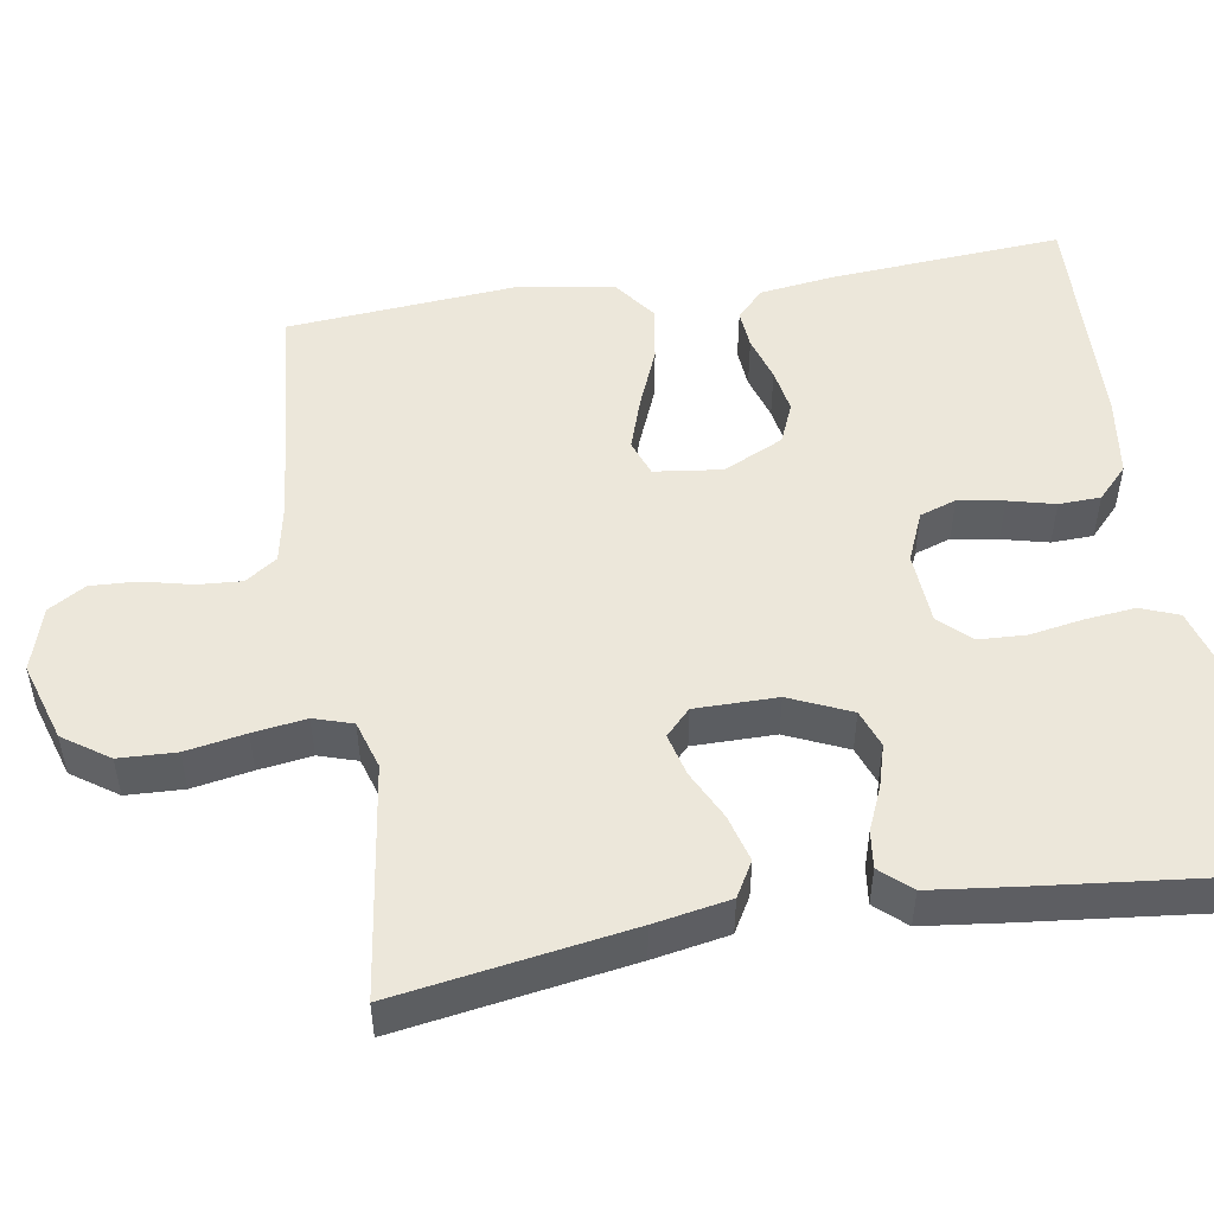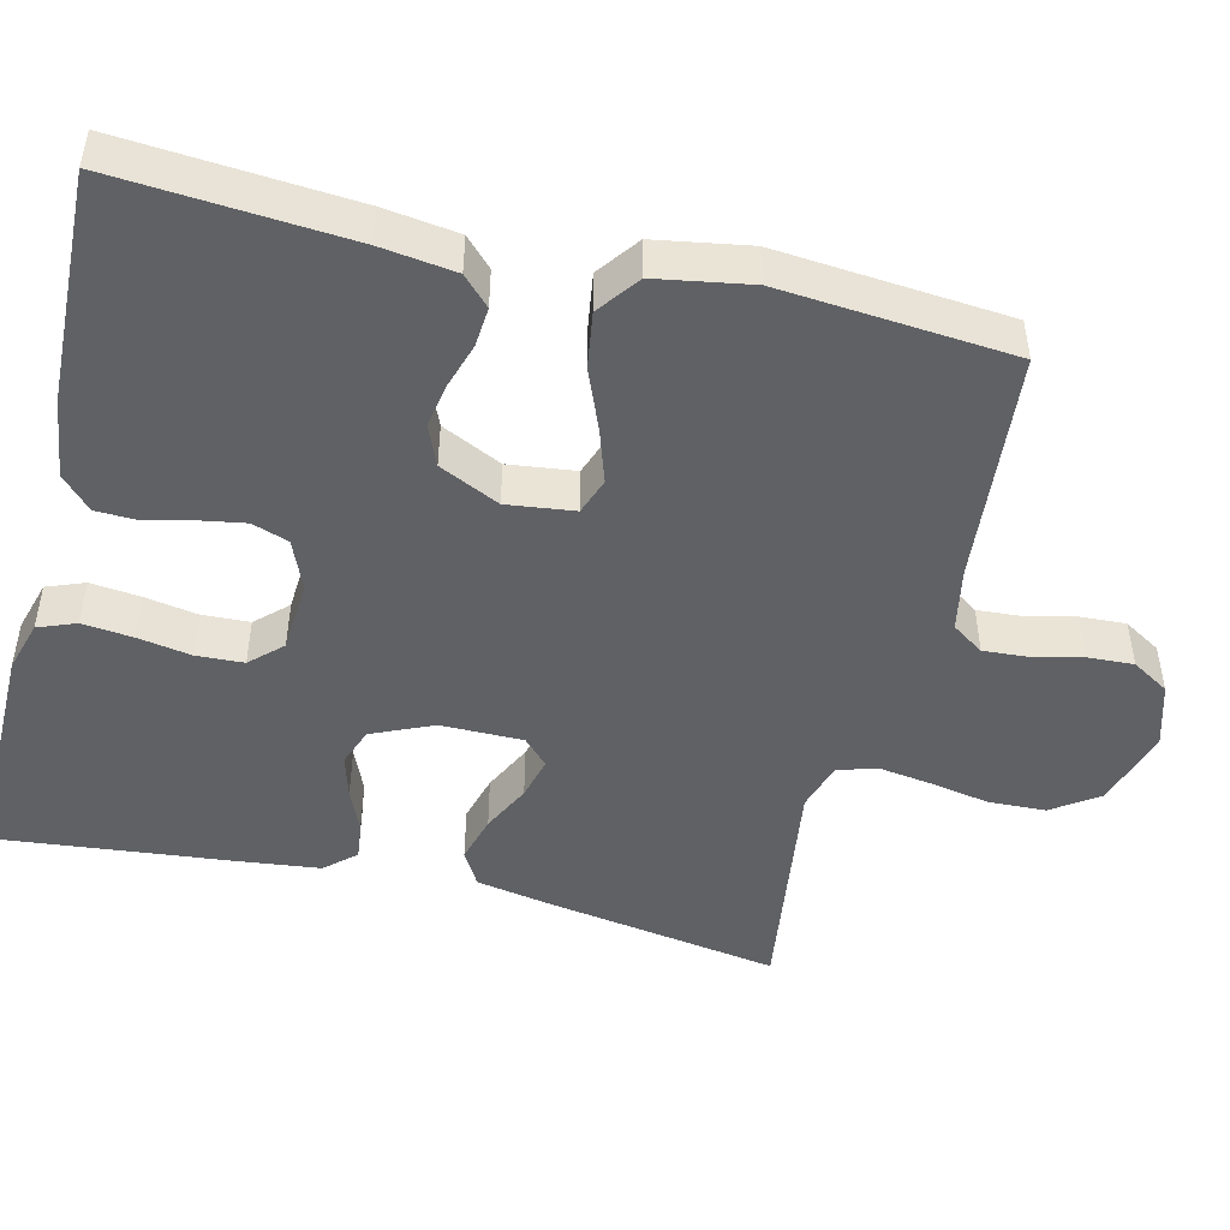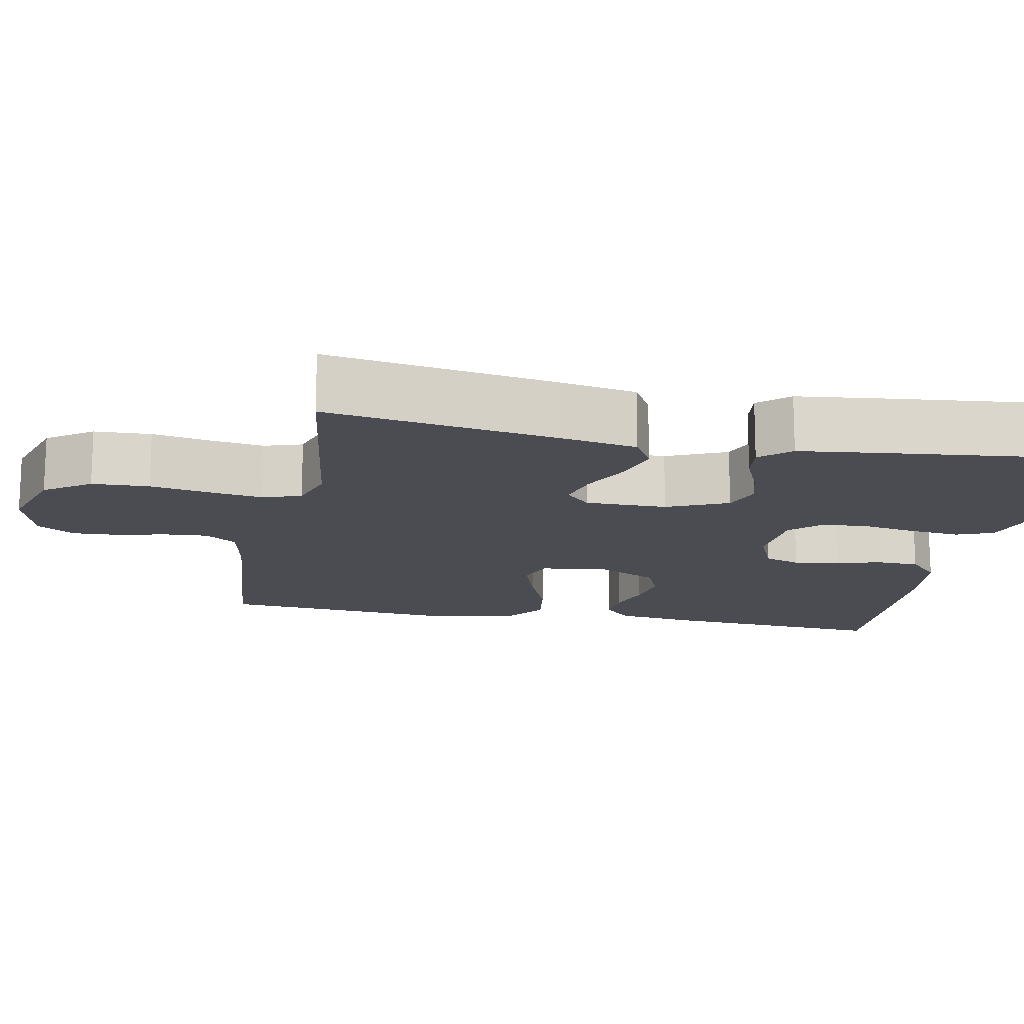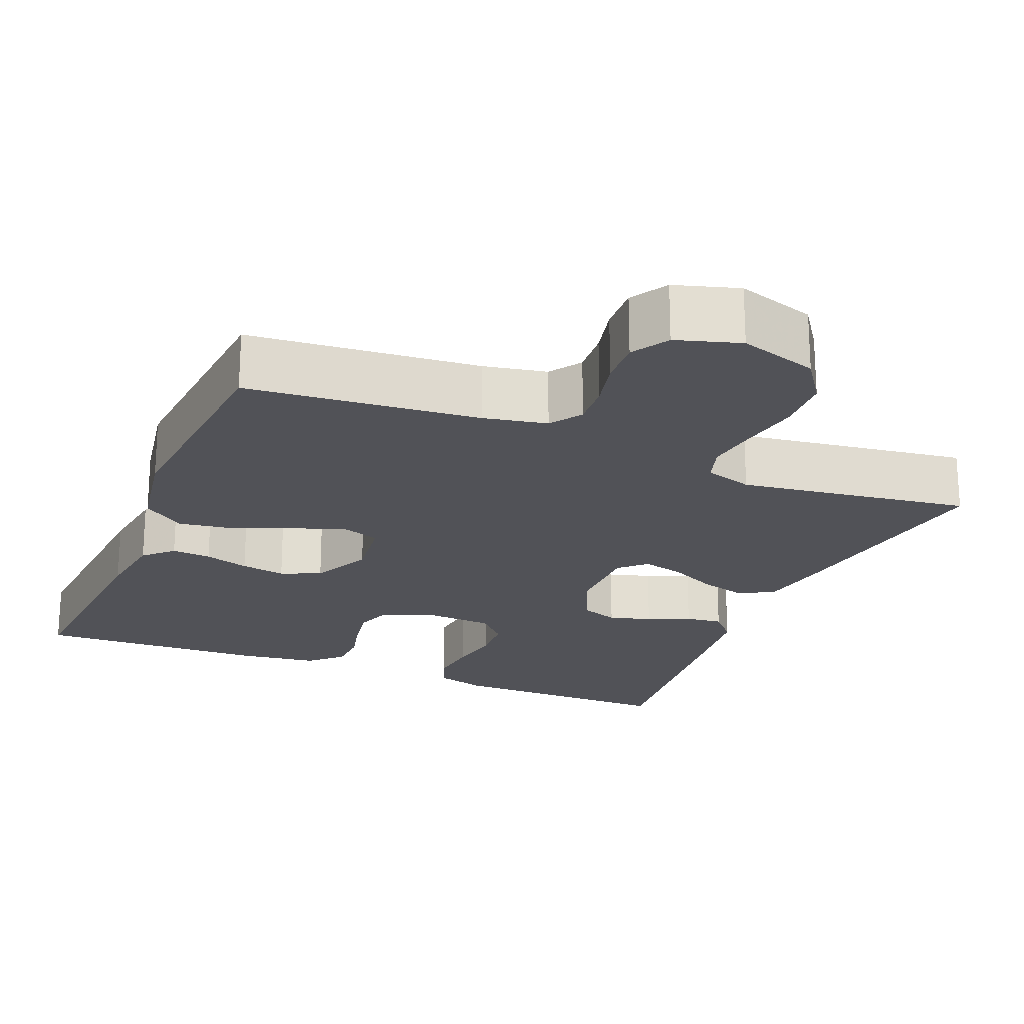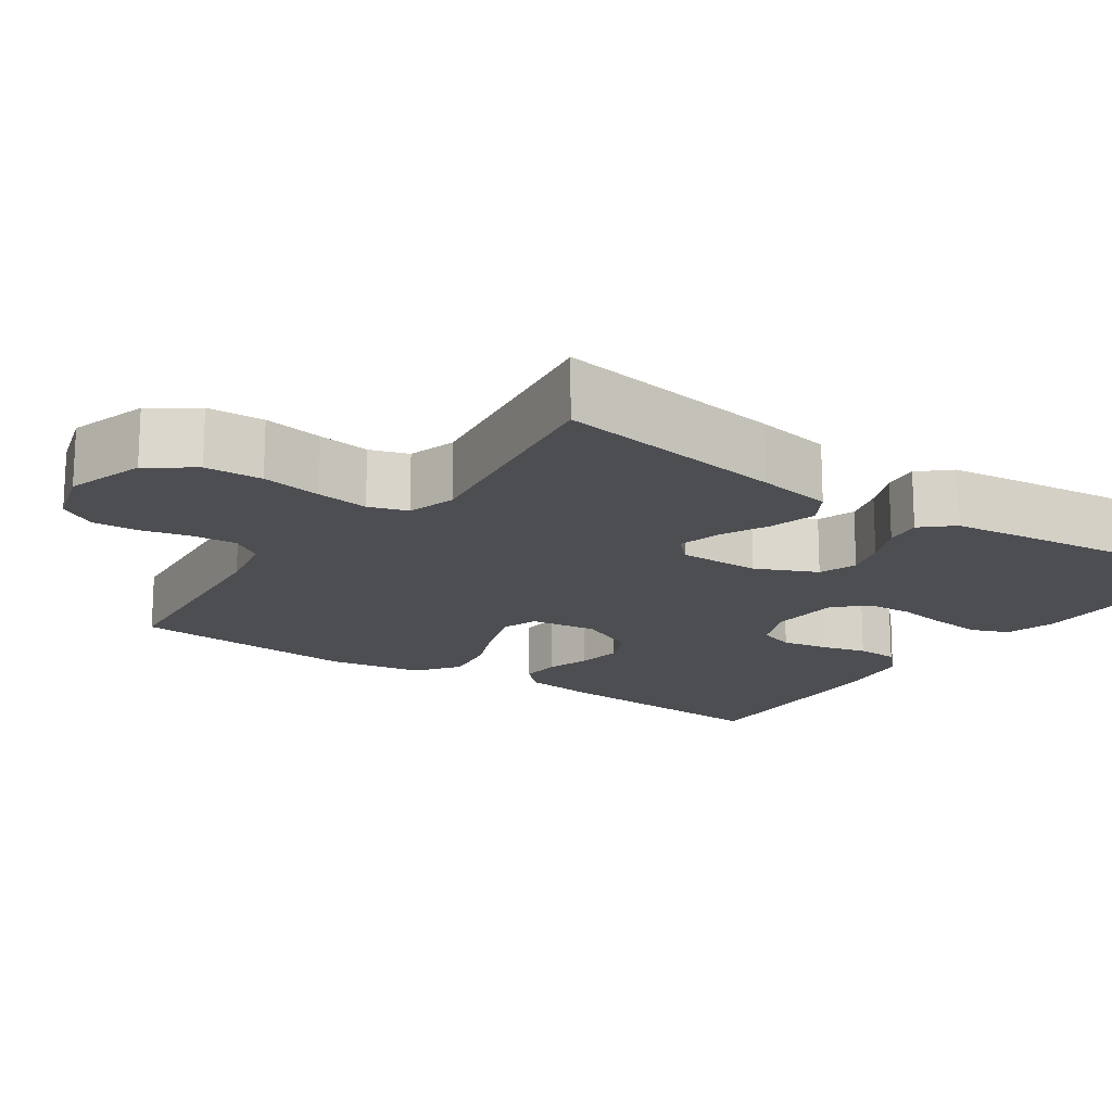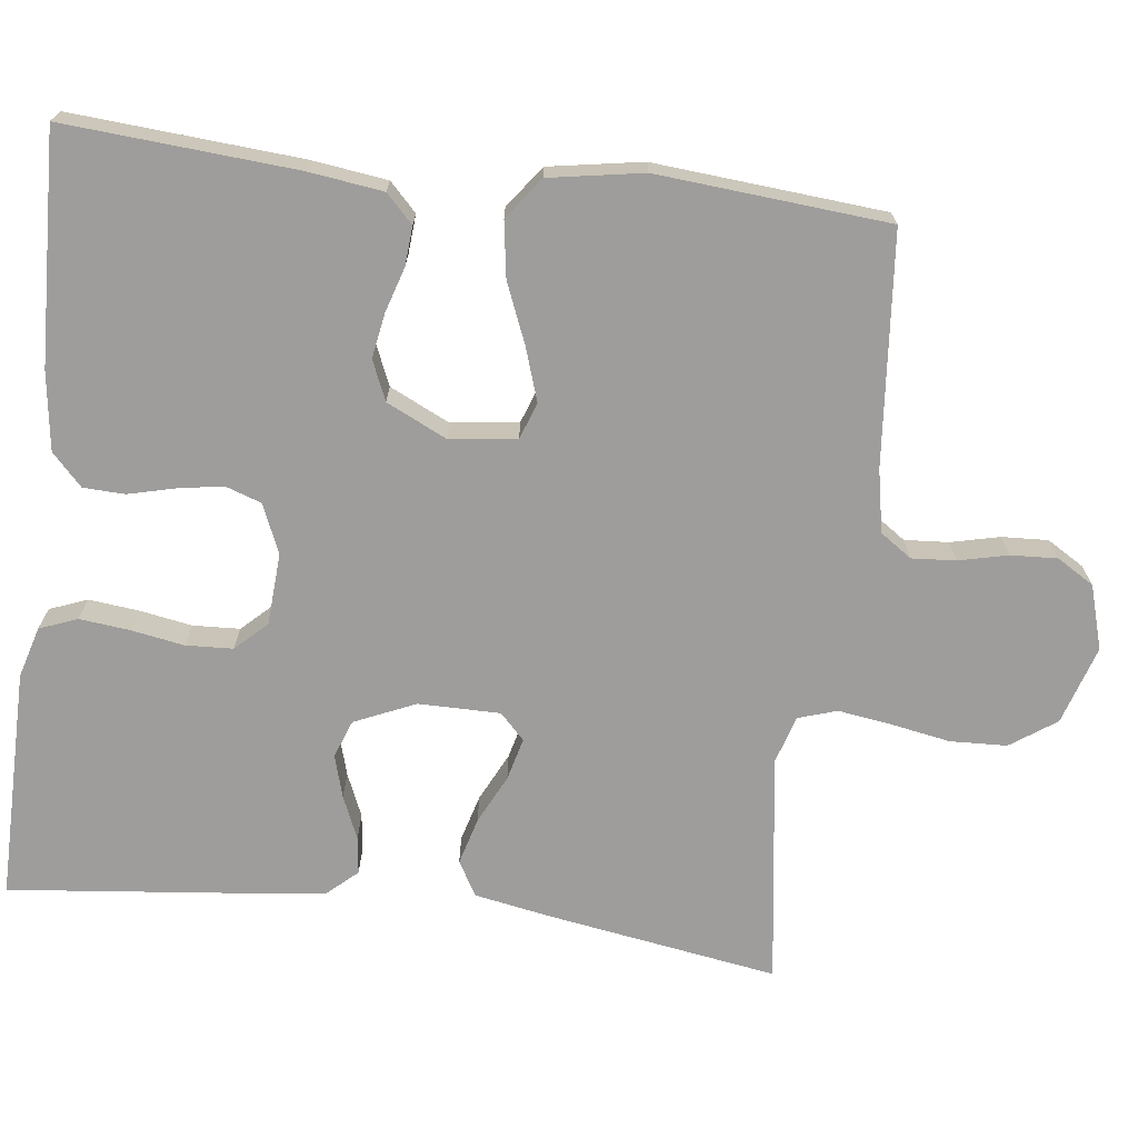
<metadata>
{"format":"obj","ext":"obj","renderer":"f3d","projection":"perspective","resolution":1024,"background":"white","views":[{"elev":50.5,"azim":-99.2,"up":"+Y"},{"elev":-47.8,"azim":76.2,"up":"+Y"},{"elev":-15.3,"azim":-101.1,"up":"+Y"},{"elev":-21.5,"azim":157.6,"up":"+Y"},{"elev":-16.8,"azim":-124.3,"up":"+Y"},{"elev":-70.5,"azim":83.0,"up":"+Y"}]}
</metadata>
<code>
v 0.5 0.07 -0.5
v 0.2 0.07 -0.527
v 0.118 0.07 -0.543
v 0.09 0.07 -0.584
v 0.094 0.07 -0.641
v 0.109 0.07 -0.705
v 0.112 0.07 -0.765
v 0.083 0.07 -0.813
v 0 0.07 -0.838
v -0.102 0.07 -0.806
v -0.143 0.07 -0.747
v -0.146 0.07 -0.673
v -0.132 0.07 -0.596
v -0.122 0.07 -0.527
v -0.138 0.07 -0.477
v -0.2 0.07 -0.458
v -0.5 0.07 -0.5
v -0.452 0.07 -0.2
v -0.434 0.07 -0.102
v -0.389 0.07 -0.076
v -0.328 0.07 -0.093
v -0.265 0.07 -0.124
v -0.21 0.07 -0.138
v -0.177 0.07 -0.106
v -0.177 0.07 0
v -0.212 0.07 0.079
v -0.261 0.07 0.097
v -0.316 0.07 0.081
v -0.372 0.07 0.057
v -0.42 0.07 0.051
v -0.455 0.07 0.09
v -0.468 0.07 0.2
v -0.5 0.07 0.5
v -0.2 0.07 0.498
v -0.134 0.07 0.479
v -0.115 0.07 0.43
v -0.122 0.07 0.365
v -0.134 0.07 0.296
v -0.131 0.07 0.235
v -0.093 0.07 0.195
v 0 0.07 0.189
v 0.064 0.07 0.216
v 0.08 0.07 0.263
v 0.07 0.07 0.322
v 0.055 0.07 0.382
v 0.057 0.07 0.436
v 0.098 0.07 0.475
v 0.2 0.07 0.489
v 0.5 0.07 0.5
v 0.478 0.07 0.2
v 0.465 0.07 0.103
v 0.429 0.07 0.068
v 0.378 0.07 0.072
v 0.32 0.07 0.09
v 0.262 0.07 0.1
v 0.21 0.07 0.078
v 0.173 0.07 0
v 0.184 0.07 -0.087
v 0.231 0.07 -0.104
v 0.3 0.07 -0.081
v 0.378 0.07 -0.049
v 0.45 0.07 -0.038
v 0.504 0.07 -0.078
v 0.525 0.07 -0.2
v 0.5 0 -0.5
v 0.2 0 -0.527
v 0.118 0 -0.543
v 0.09 0 -0.584
v 0.094 0 -0.641
v 0.109 0 -0.705
v 0.112 0 -0.765
v 0.083 0 -0.813
v 0 0 -0.838
v -0.102 0 -0.806
v -0.143 0 -0.747
v -0.146 0 -0.673
v -0.132 0 -0.596
v -0.122 0 -0.527
v -0.138 0 -0.477
v -0.2 0 -0.458
v -0.5 0 -0.5
v -0.452 0 -0.2
v -0.434 0 -0.102
v -0.389 0 -0.076
v -0.328 0 -0.093
v -0.265 0 -0.124
v -0.21 0 -0.138
v -0.177 0 -0.106
v -0.177 0 0
v -0.212 0 0.079
v -0.261 0 0.097
v -0.316 0 0.081
v -0.372 0 0.057
v -0.42 0 0.051
v -0.455 0 0.09
v -0.468 0 0.2
v -0.5 0 0.5
v -0.2 0 0.498
v -0.134 0 0.479
v -0.115 0 0.43
v -0.122 0 0.365
v -0.134 0 0.296
v -0.131 0 0.235
v -0.093 0 0.195
v 0 0 0.189
v 0.064 0 0.216
v 0.08 0 0.263
v 0.07 0 0.322
v 0.055 0 0.382
v 0.057 0 0.436
v 0.098 0 0.475
v 0.2 0 0.489
v 0.5 0 0.5
v 0.478 0 0.2
v 0.465 0 0.103
v 0.429 0 0.068
v 0.378 0 0.072
v 0.32 0 0.09
v 0.262 0 0.1
v 0.21 0 0.078
v 0.173 0 0
v 0.184 0 -0.087
v 0.231 0 -0.104
v 0.3 0 -0.081
v 0.378 0 -0.049
v 0.45 0 -0.038
v 0.504 0 -0.078
v 0.525 0 -0.2
f 63 64 1 2
f 60 61 62 63
f 59 60 63 2
f 58 59 2 3
f 57 58 3 4
f 51 52 53 54
f 51 54 55
f 50 51 55
f 49 50 55 56
f 47 48 49 56
f 44 45 46 47
f 43 44 47 56
f 35 36 37 38
f 33 34 35 38
f 33 38 39
f 32 33 39 40
f 28 29 30 31
f 27 28 31 32
f 26 27 32 40
f 19 20 21 22
f 19 22 23
f 16 17 18 19
f 15 16 19 23
f 14 15 23 24
f 10 11 12 13
f 10 13 14
f 9 10 14
f 5 6 7 8
f 4 5 8 9
f 57 4 9 14
f 42 43 56 57
f 41 42 57 14
f 25 26 40 41
f 14 24 25 41
f 66 65 128 127
f 127 126 125 124
f 66 127 124 123
f 67 66 123 122
f 68 67 122 121
f 118 117 116 115
f 119 118 115
f 119 115 114
f 120 119 114 113
f 120 113 112 111
f 111 110 109 108
f 120 111 108 107
f 102 101 100 99
f 102 99 98 97
f 103 102 97
f 104 103 97 96
f 95 94 93 92
f 96 95 92 91
f 104 96 91 90
f 86 85 84 83
f 87 86 83
f 83 82 81 80
f 87 83 80 79
f 88 87 79 78
f 77 76 75 74
f 78 77 74
f 78 74 73
f 72 71 70 69
f 73 72 69 68
f 78 73 68 121
f 121 120 107 106
f 78 121 106 105
f 105 104 90 89
f 105 89 88 78
f 1 65 66 2
f 2 66 67 3
f 3 67 68 4
f 4 68 69 5
f 5 69 70 6
f 6 70 71 7
f 7 71 72 8
f 8 72 73 9
f 9 73 74 10
f 10 74 75 11
f 11 75 76 12
f 12 76 77 13
f 13 77 78 14
f 14 78 79 15
f 15 79 80 16
f 16 80 81 17
f 17 81 82 18
f 18 82 83 19
f 19 83 84 20
f 20 84 85 21
f 21 85 86 22
f 22 86 87 23
f 23 87 88 24
f 24 88 89 25
f 25 89 90 26
f 26 90 91 27
f 27 91 92 28
f 28 92 93 29
f 29 93 94 30
f 30 94 95 31
f 31 95 96 32
f 32 96 97 33
f 33 97 98 34
f 34 98 99 35
f 35 99 100 36
f 36 100 101 37
f 37 101 102 38
f 38 102 103 39
f 39 103 104 40
f 40 104 105 41
f 41 105 106 42
f 42 106 107 43
f 43 107 108 44
f 44 108 109 45
f 45 109 110 46
f 46 110 111 47
f 47 111 112 48
f 48 112 113 49
f 49 113 114 50
f 50 114 115 51
f 51 115 116 52
f 52 116 117 53
f 53 117 118 54
f 54 118 119 55
f 55 119 120 56
f 56 120 121 57
f 57 121 122 58
f 58 122 123 59
f 59 123 124 60
f 60 124 125 61
f 61 125 126 62
f 62 126 127 63
f 63 127 128 64
f 64 128 65 1

</code>
